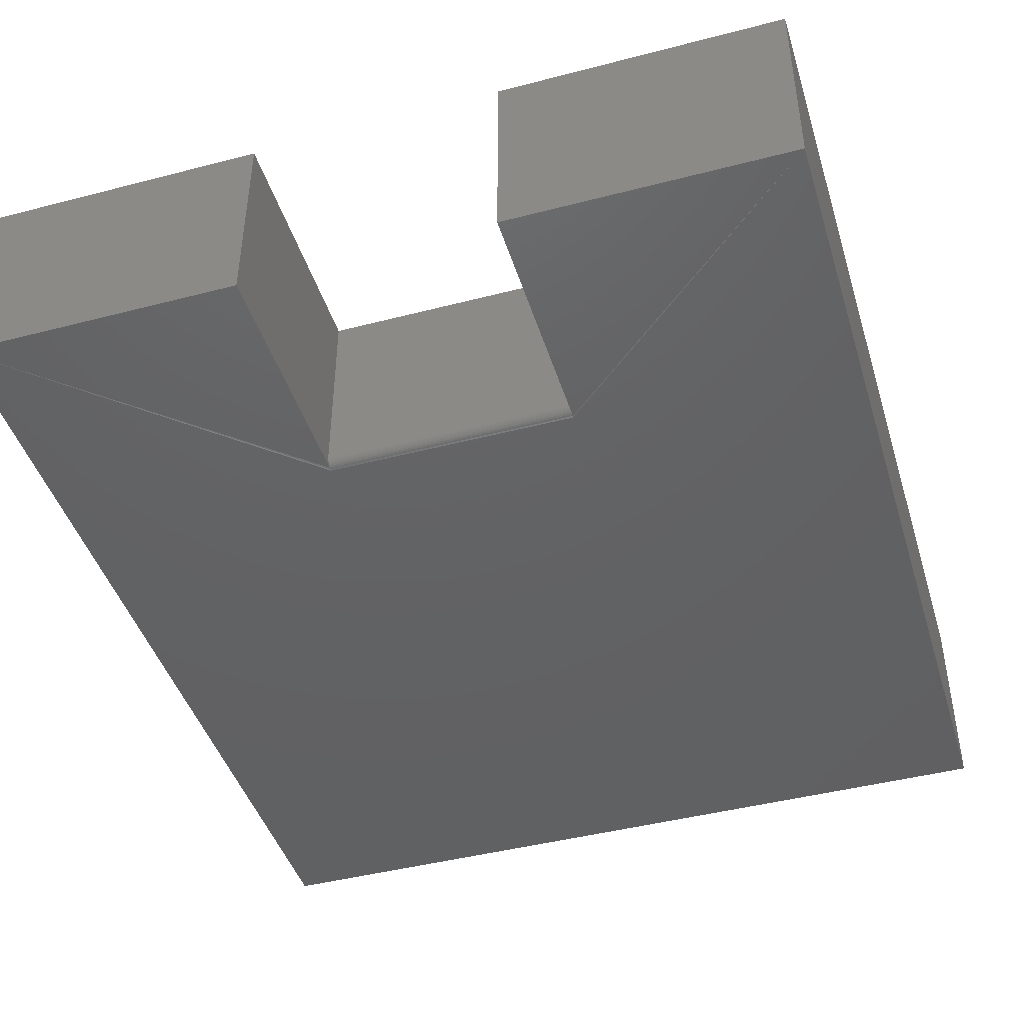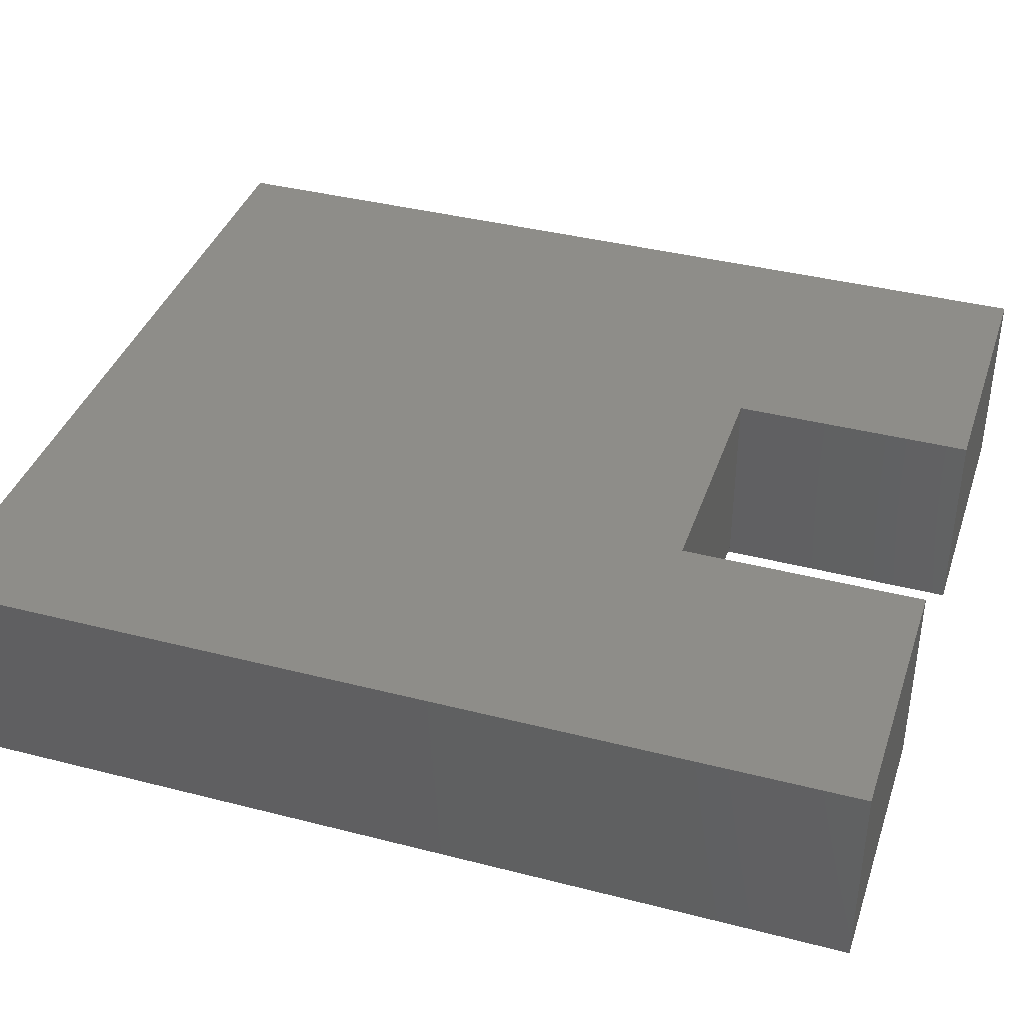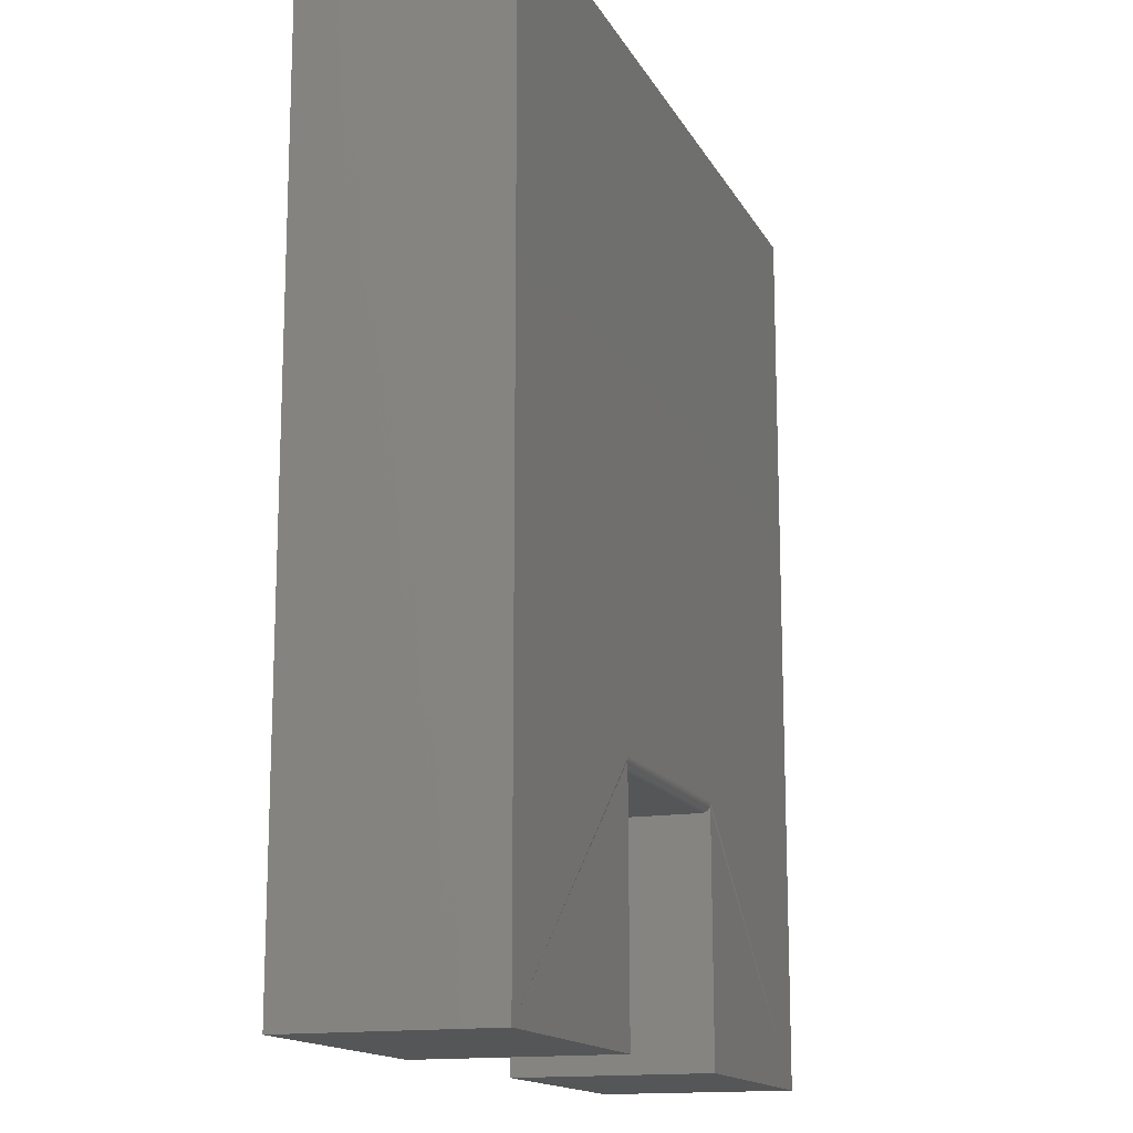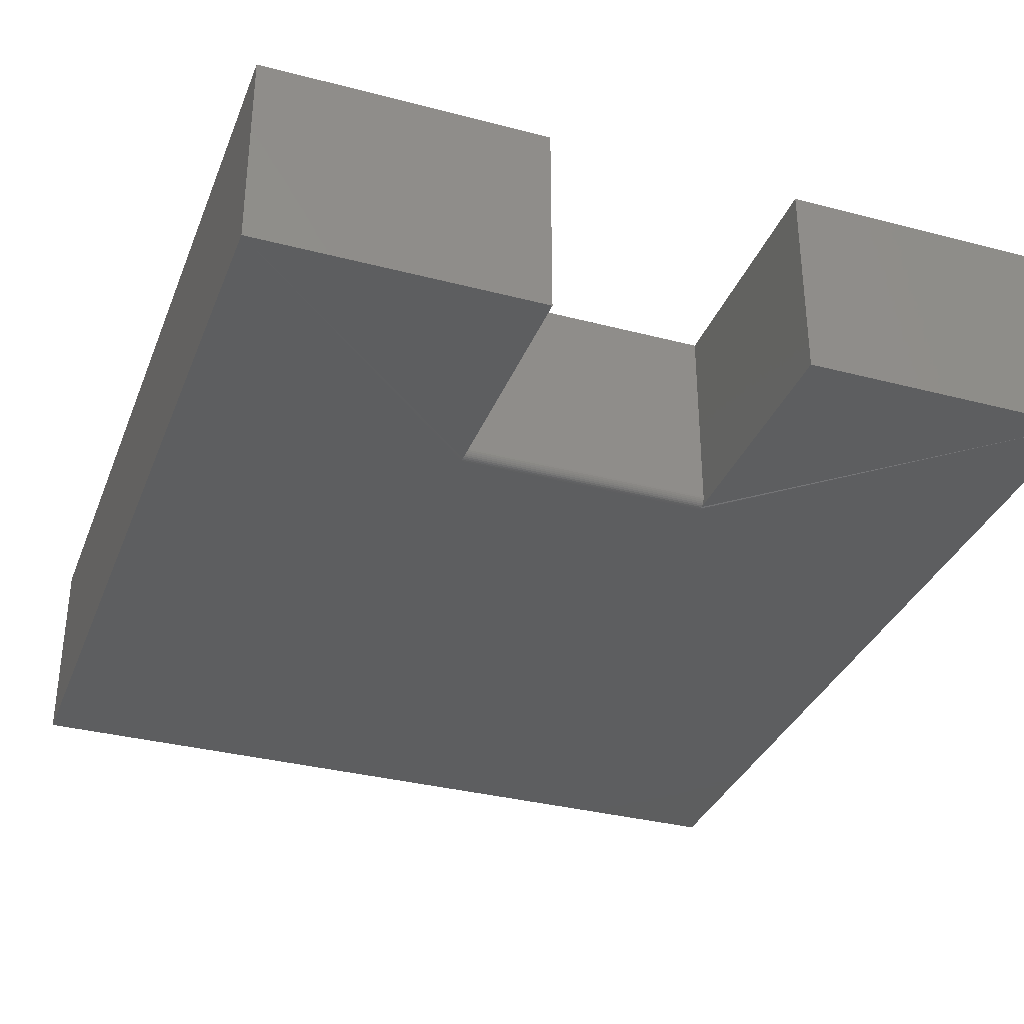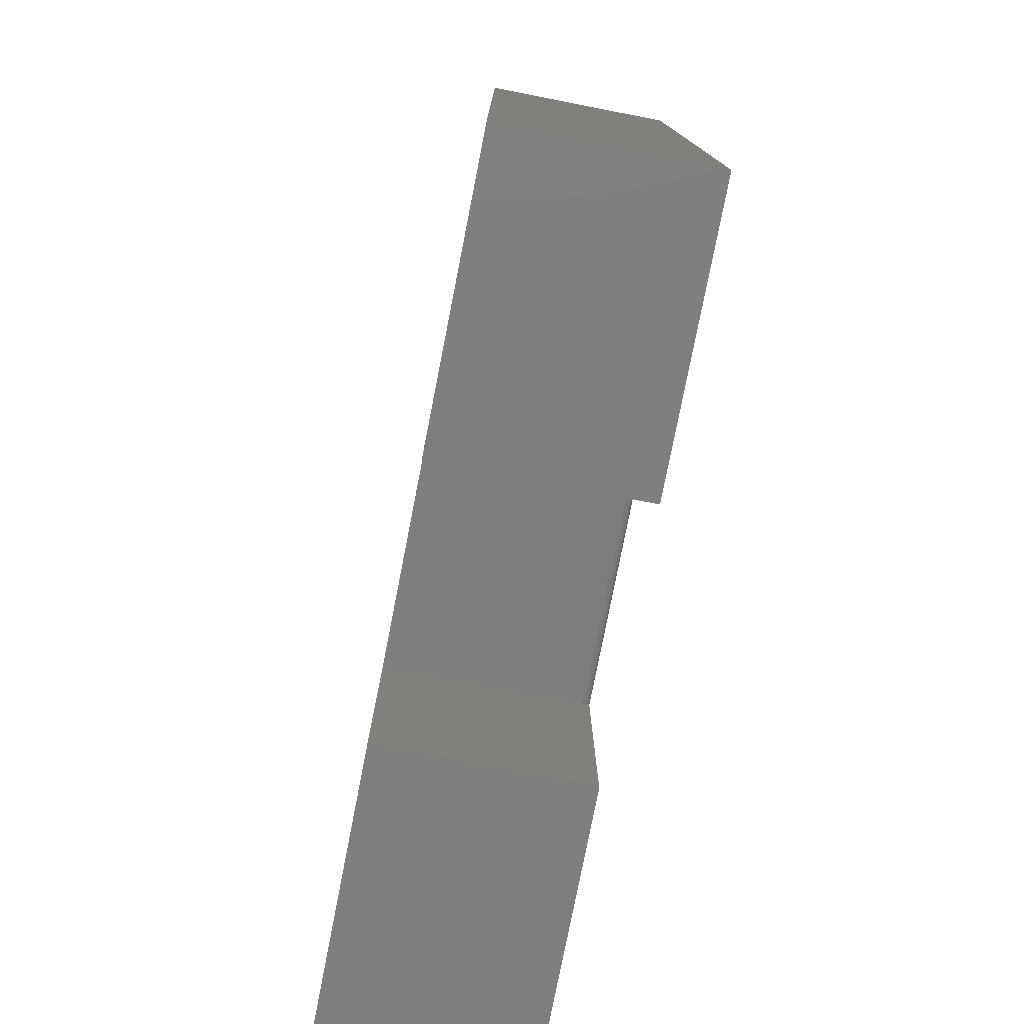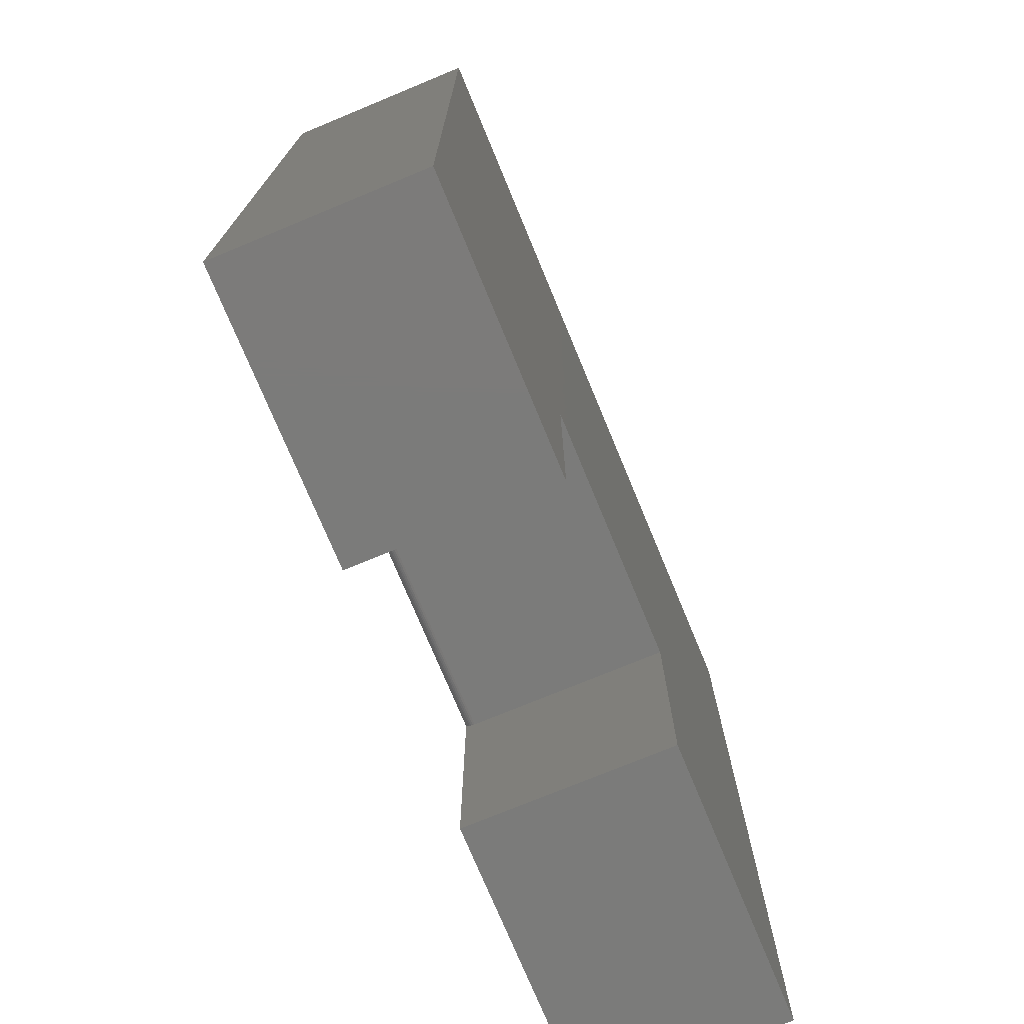
<metadata>
{"format":"stl","ext":"stl","renderer":"f3d","projection":"perspective","resolution":1024,"background":"white","views":[{"elev":-44.2,"azim":-163.1,"up":"+Y"},{"elev":38.7,"azim":107.9,"up":"+Y"},{"elev":-14.9,"azim":-70.6,"up":"+Z"},{"elev":-33.9,"azim":160.4,"up":"+Y"},{"elev":-78.0,"azim":-101.1,"up":"+Z"},{"elev":-74.4,"azim":112.5,"up":"+Z"}]}
</metadata>
<code>
# stl→obj: 34 verts, 64 faces
v 0.2289 -0.1562 -0.5526
v 0.4342 -0.1578 -0.5525
v 0.2289 -0.1578 -0.5525
v 0.3316 -0.1562 -0.5526
v 0.4342 -0.1641 -0.5448
v 0.2289 -0.1639 -0.5463
v 0.4342 -0.1639 -0.5463
v 0.2289 -0.1641 -0.5448
v 0.4342 -0.1562 -0.5526
v 0.4342 -0.1592 -0.552
v 0.2289 -0.1592 -0.552
v 0.4342 -0.1606 -0.5513
v 0.2289 -0.1606 -0.5513
v 0.4342 -0.1618 -0.5503
v 0.2289 -0.1618 -0.5503
v 0.4342 -0.1627 -0.5492
v 0.2289 -0.1627 -0.5492
v 0.4342 -0.1635 -0.5478
v 0.2289 -0.1635 -0.5478
v 0.4342 -0.1641 -0.75
v 0.4342 -2.952e-33 -0.75
v 0.6632 -0.1641 -0.75
v 0.6632 -4.508e-33 -0.75
v 0 -0.1641 -0.75
v 0 0 -0.75
v 0.2289 -0.1641 -0.75
v 0.2289 -1.556e-33 -0.75
v 1.014e-16 -0.1641 0
v 0.6632 -0.1641 0
v 0.3316 2.191e-17 -0.5526
v 0.4342 2.191e-17 -0.5526
v 0.2289 2.191e-17 -0.5526
v 1.014e-16 8.327e-17 0
v 0.6632 8.327e-17 0
f 1 2 3
f 1 4 2
f 5 6 7
f 5 8 6
f 9 2 4
f 2 10 3
f 3 10 11
f 10 12 11
f 11 12 13
f 12 14 13
f 13 14 15
f 14 16 15
f 15 16 17
f 16 18 17
f 17 18 19
f 18 7 19
f 19 7 6
f 20 21 22
f 22 21 23
f 24 25 26
f 26 25 27
f 24 26 19
f 24 19 6
f 24 6 8
f 24 8 28
f 22 29 5
f 22 5 7
f 22 7 18
f 22 18 20
f 8 5 28
f 28 5 29
f 4 30 9
f 9 30 31
f 1 32 4
f 4 32 30
f 9 31 21
f 20 18 16
f 20 16 14
f 20 14 12
f 20 12 10
f 20 10 2
f 20 2 9
f 20 9 21
f 26 27 32
f 26 32 1
f 26 1 3
f 26 3 11
f 26 11 13
f 26 13 15
f 26 15 17
f 26 17 19
f 28 33 24
f 24 33 25
f 22 23 29
f 29 23 34
f 31 30 34
f 34 30 32
f 34 32 33
f 33 32 27
f 33 27 25
f 21 31 23
f 23 31 34
f 29 34 28
f 28 34 33

</code>
